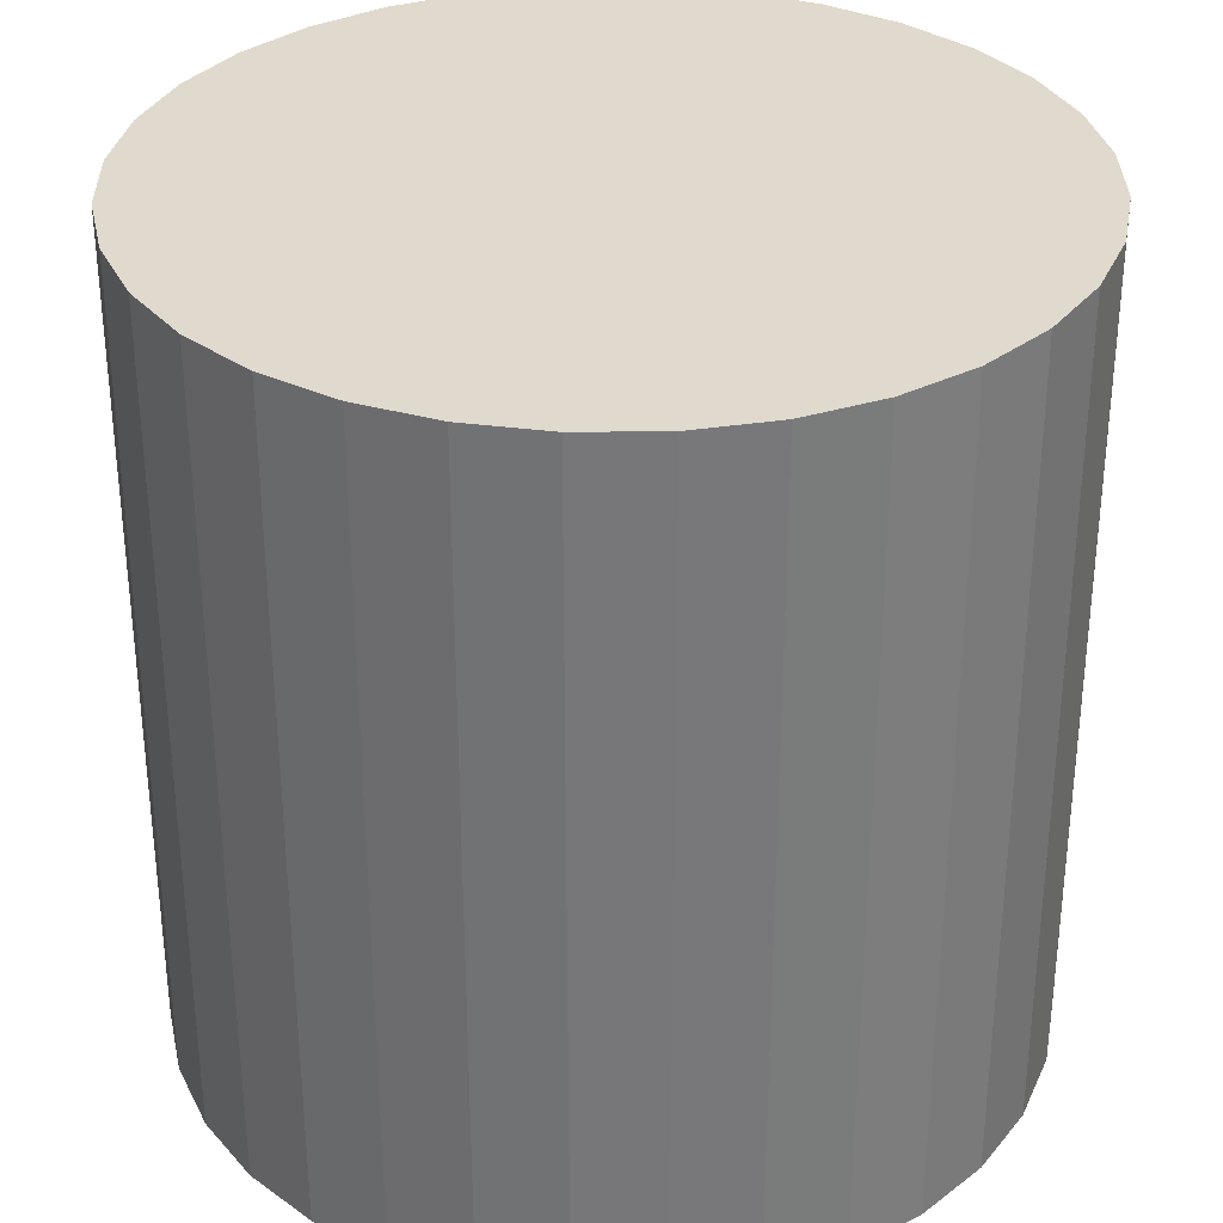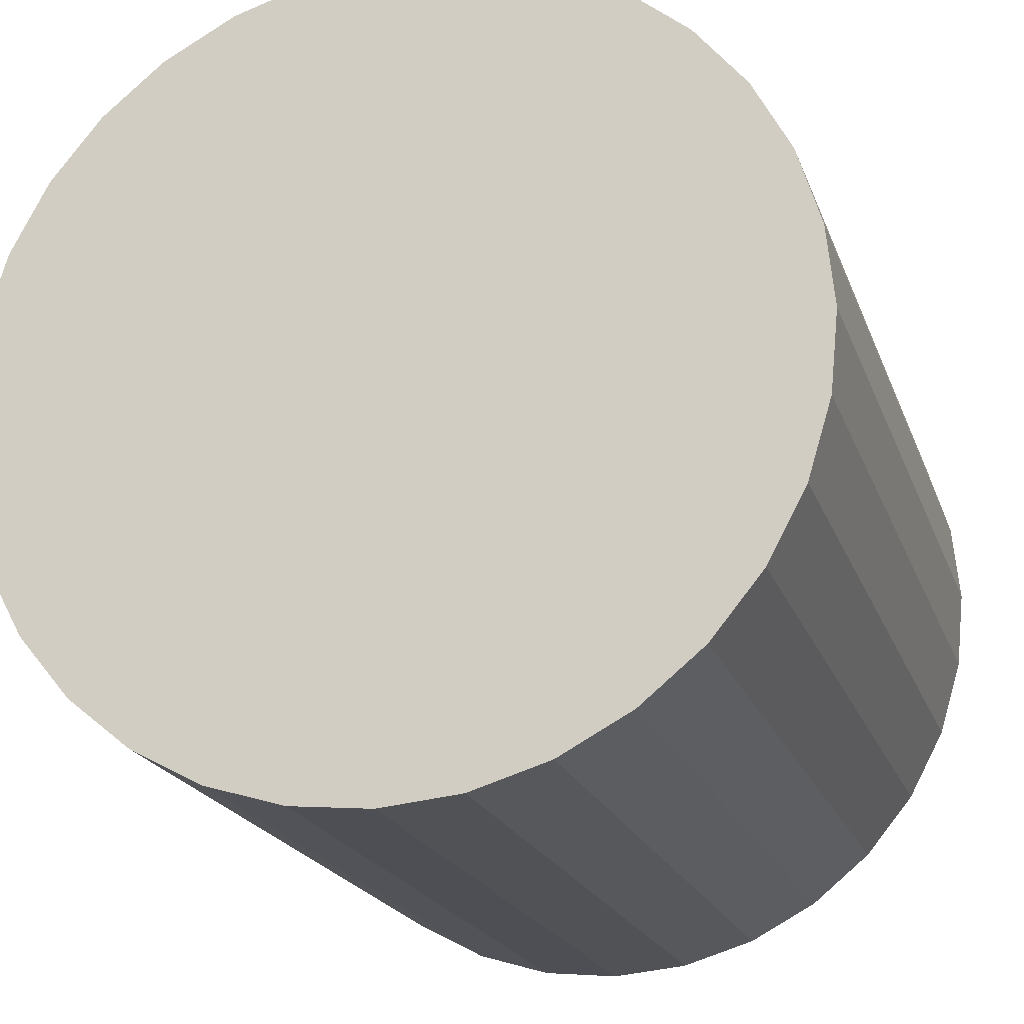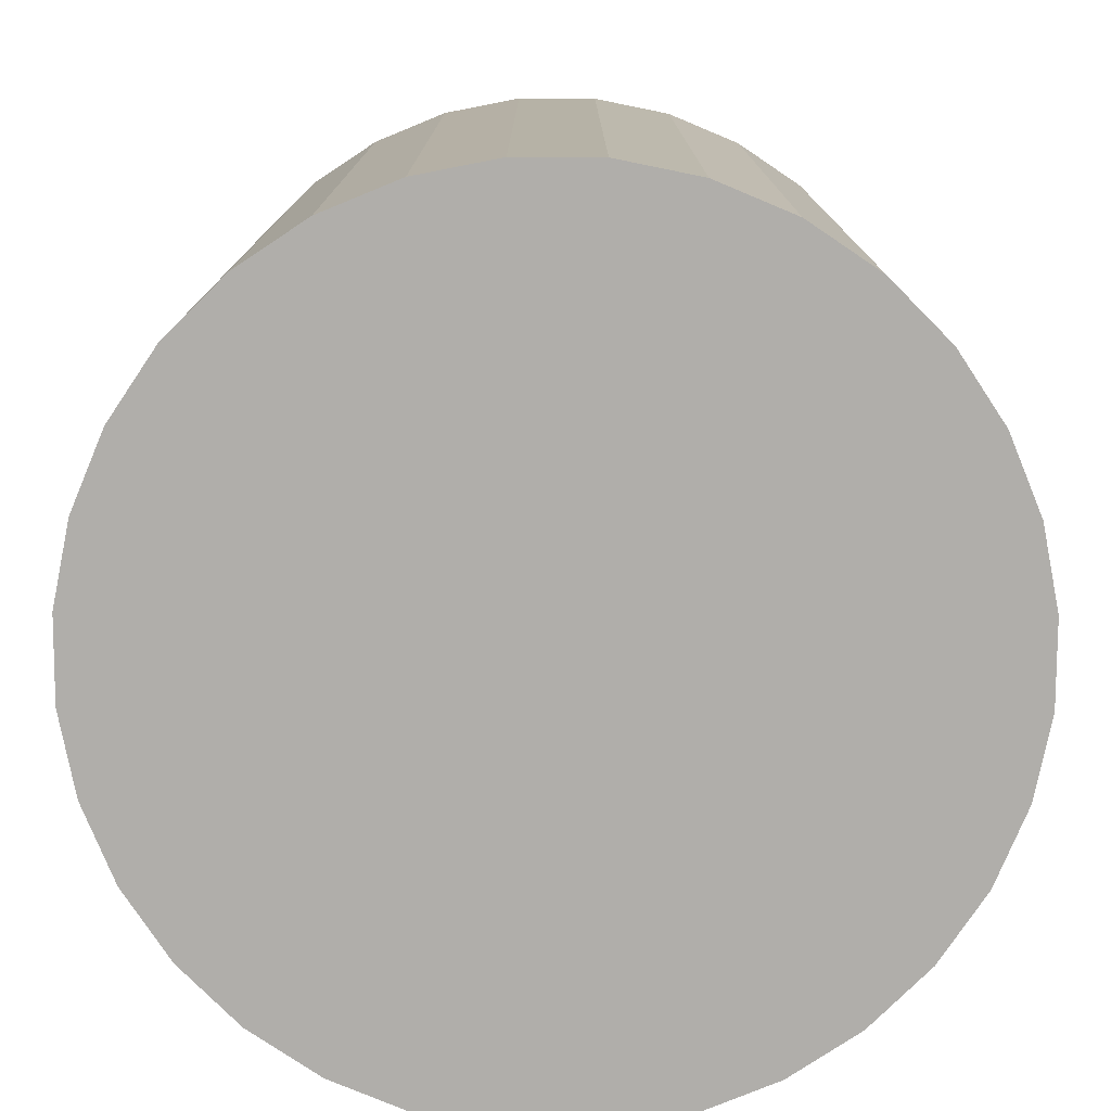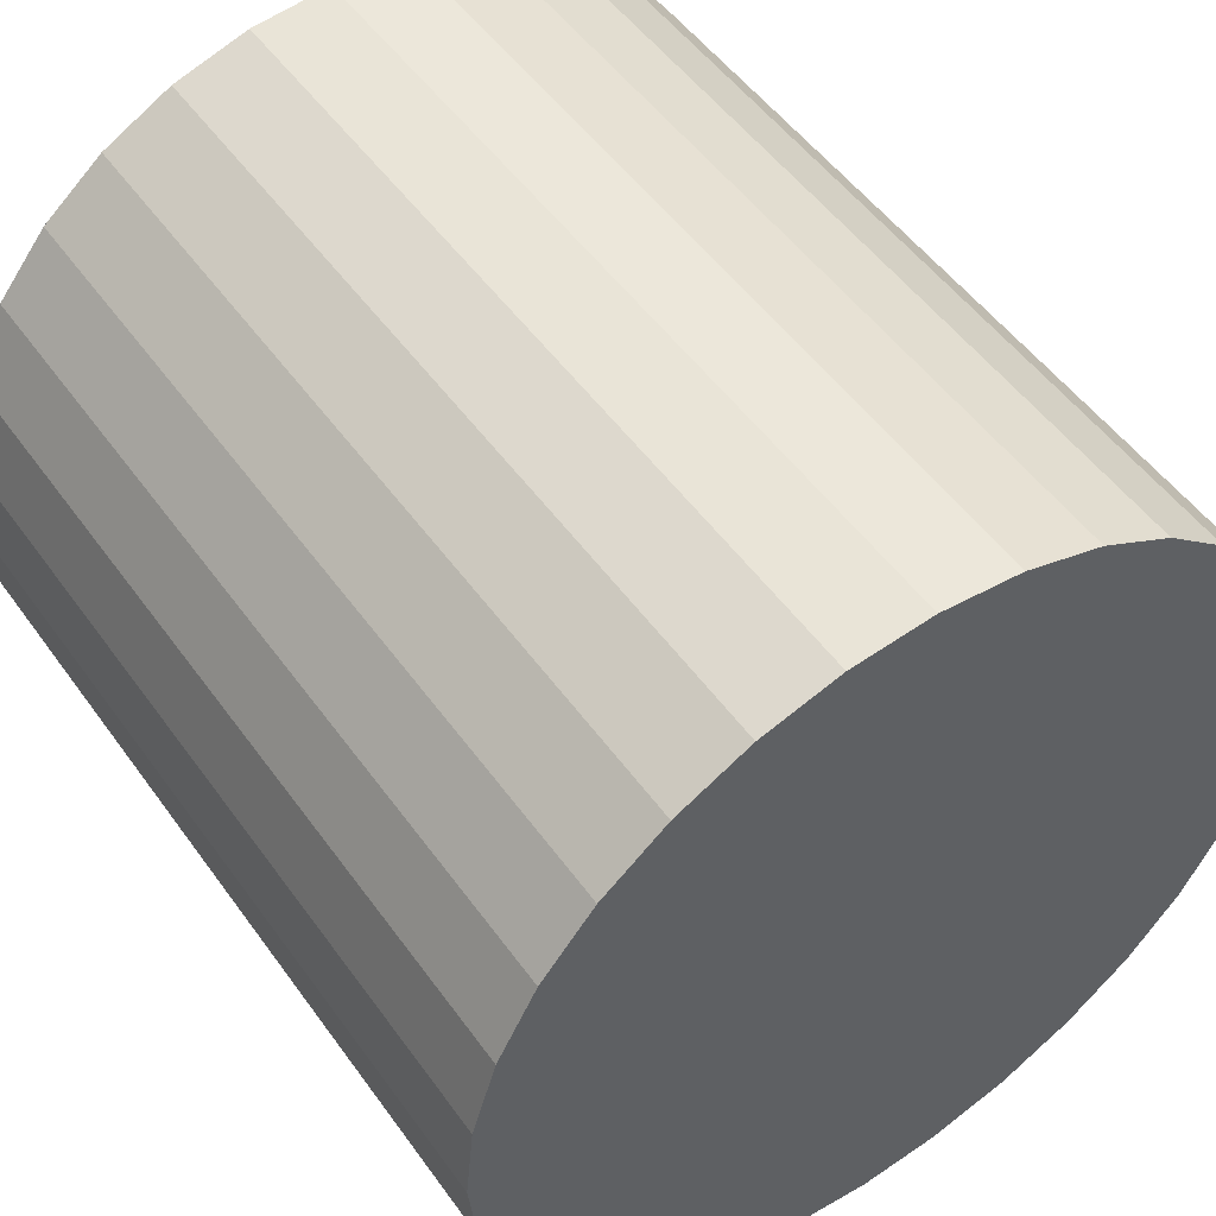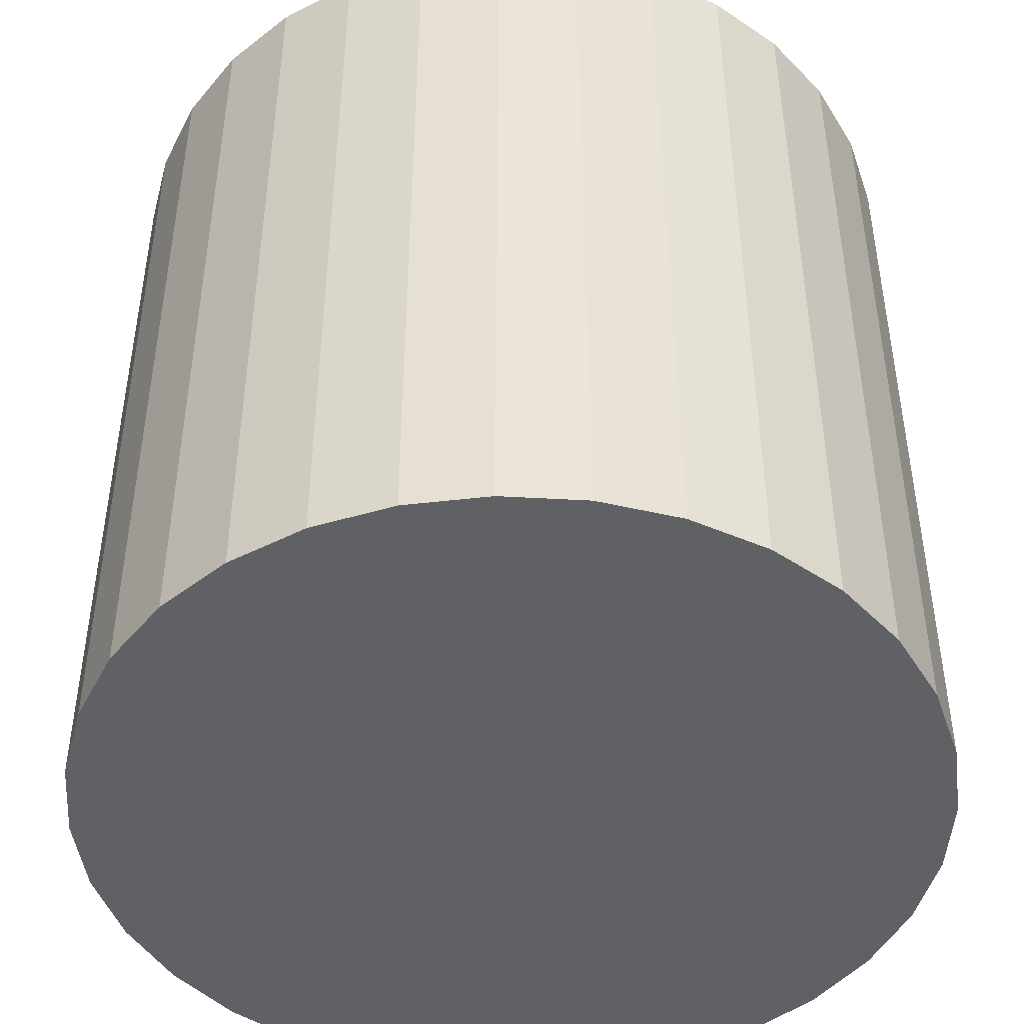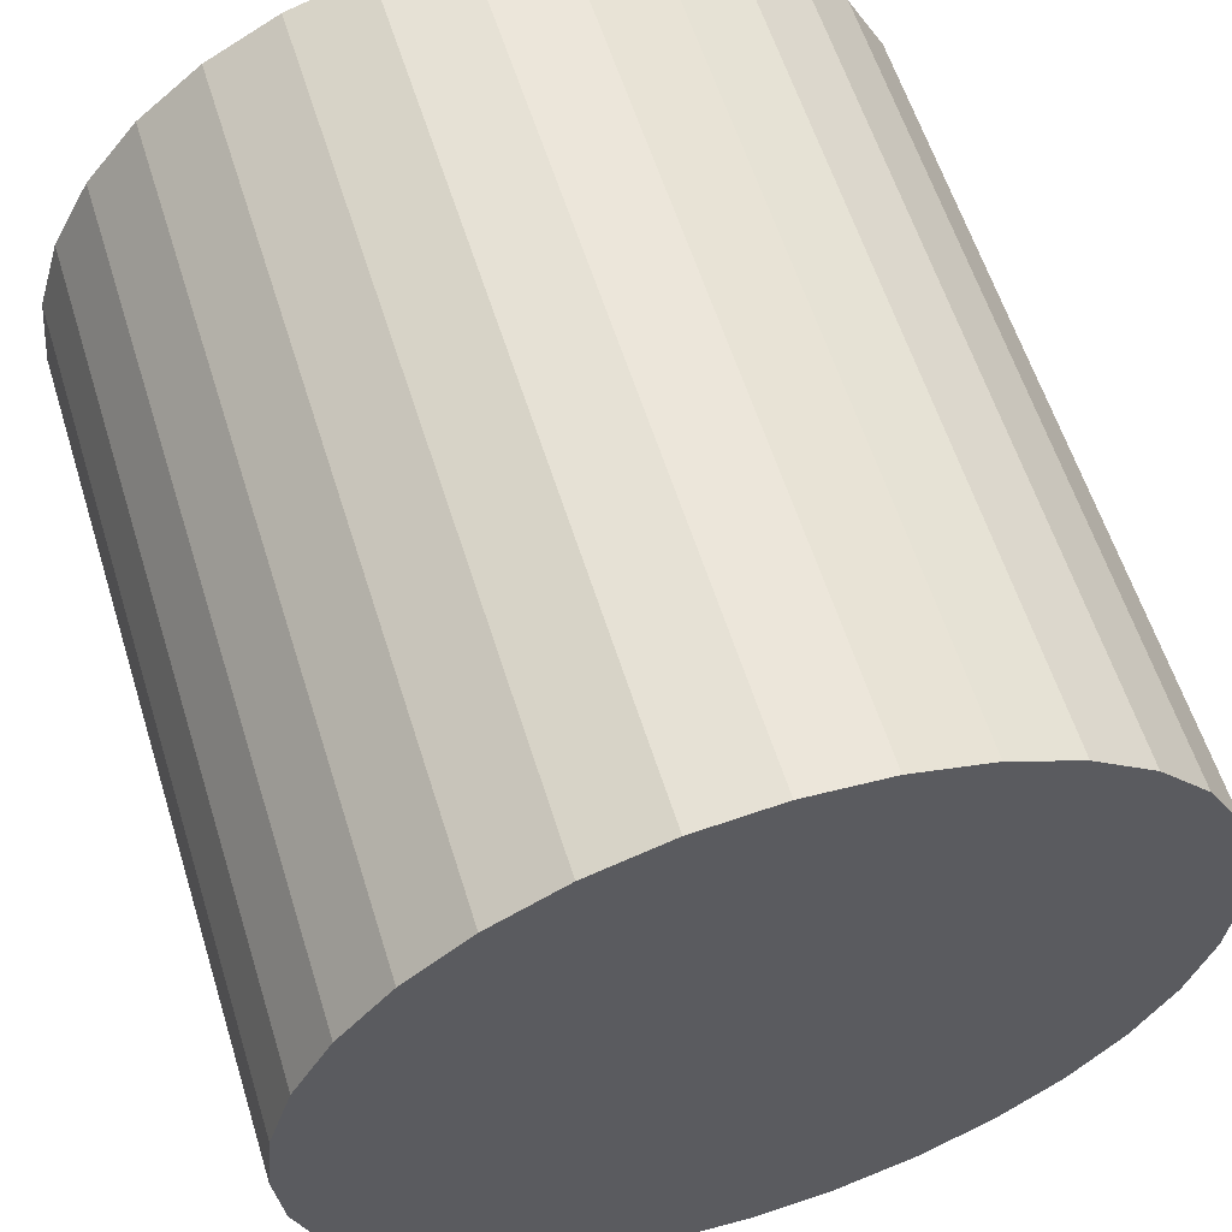
<metadata>
{"format":"obj","ext":"obj","renderer":"f3d","projection":"perspective","resolution":1024,"background":"white","views":[{"elev":32.8,"azim":-74.0,"up":"+Y"},{"elev":-20.1,"azim":-163.6,"up":"+Z"},{"elev":-77.8,"azim":162.9,"up":"+Y"},{"elev":50.9,"azim":145.6,"up":"+Z"},{"elev":-46.3,"azim":-99.3,"up":"+Y"},{"elev":59.2,"azim":162.7,"up":"+Z"}]}
</metadata>
<code>
o Cylinder
v 0 -1 -1
v 0 1 -1
v 0.1951 -1 -0.9808
v 0.1951 1 -0.9808
v 0.3827 -1 -0.9239
v 0.3827 1 -0.9239
v 0.5556 -1 -0.8315
v 0.5556 1 -0.8315
v 0.7071 -1 -0.7071
v 0.7071 1 -0.7071
v 0.8315 -1 -0.5556
v 0.8315 1 -0.5556
v 0.9239 -1 -0.3827
v 0.9239 1 -0.3827
v 0.9808 -1 -0.1951
v 0.9808 1 -0.1951
v 1 -1 0
v 1 1 0
v 0.9808 -1 0.1951
v 0.9808 1 0.1951
v 0.9239 -1 0.3827
v 0.9239 1 0.3827
v 0.8315 -1 0.5556
v 0.8315 1 0.5556
v 0.7071 -1 0.7071
v 0.7071 1 0.7071
v 0.5556 -1 0.8315
v 0.5556 1 0.8315
v 0.3827 -1 0.9239
v 0.3827 1 0.9239
v 0.1951 -1 0.9808
v 0.1951 1 0.9808
v 0 -1 1
v 0 1 1
v -0.1951 -1 0.9808
v -0.1951 1 0.9808
v -0.3827 -1 0.9239
v -0.3827 1 0.9239
v -0.5556 -1 0.8315
v -0.5556 1 0.8315
v -0.7071 -1 0.7071
v -0.7071 1 0.7071
v -0.8315 -1 0.5556
v -0.8315 1 0.5556
v -0.9239 -1 0.3827
v -0.9239 1 0.3827
v -0.9808 -1 0.1951
v -0.9808 1 0.1951
v -1 -1 0
v -1 1 0
v -0.9808 -1 -0.1951
v -0.9808 1 -0.1951
v -0.9239 -1 -0.3827
v -0.9239 1 -0.3827
v -0.8315 -1 -0.5556
v -0.8315 1 -0.5556
v -0.7071 -1 -0.7071
v -0.7071 1 -0.7071
v -0.5556 -1 -0.8315
v -0.5556 1 -0.8315
v -0.3827 -1 -0.9239
v -0.3827 1 -0.9239
v -0.1951 -1 -0.9808
v -0.1951 1 -0.9808
f 1 2 4 3
f 3 4 6 5
f 5 6 8 7
f 7 8 10 9
f 9 10 12 11
f 11 12 14 13
f 13 14 16 15
f 15 16 18 17
f 17 18 20 19
f 19 20 22 21
f 21 22 24 23
f 23 24 26 25
f 25 26 28 27
f 27 28 30 29
f 29 30 32 31
f 31 32 34 33
f 33 34 36 35
f 35 36 38 37
f 37 38 40 39
f 39 40 42 41
f 41 42 44 43
f 43 44 46 45
f 45 46 48 47
f 47 48 50 49
f 49 50 52 51
f 51 52 54 53
f 53 54 56 55
f 55 56 58 57
f 57 58 60 59
f 59 60 62 61
f 4 2 64 62 60 58 56 54 52 50 48 46 44 42 40 38 36 34 32 30 28 26 24 22 20 18 16 14 12 10 8 6
f 61 62 64 63
f 63 64 2 1
f 1 3 5 7 9 11 13 15 17 19 21 23 25 27 29 31 33 35 37 39 41 43 45 47 49 51 53 55 57 59 61 63

</code>
